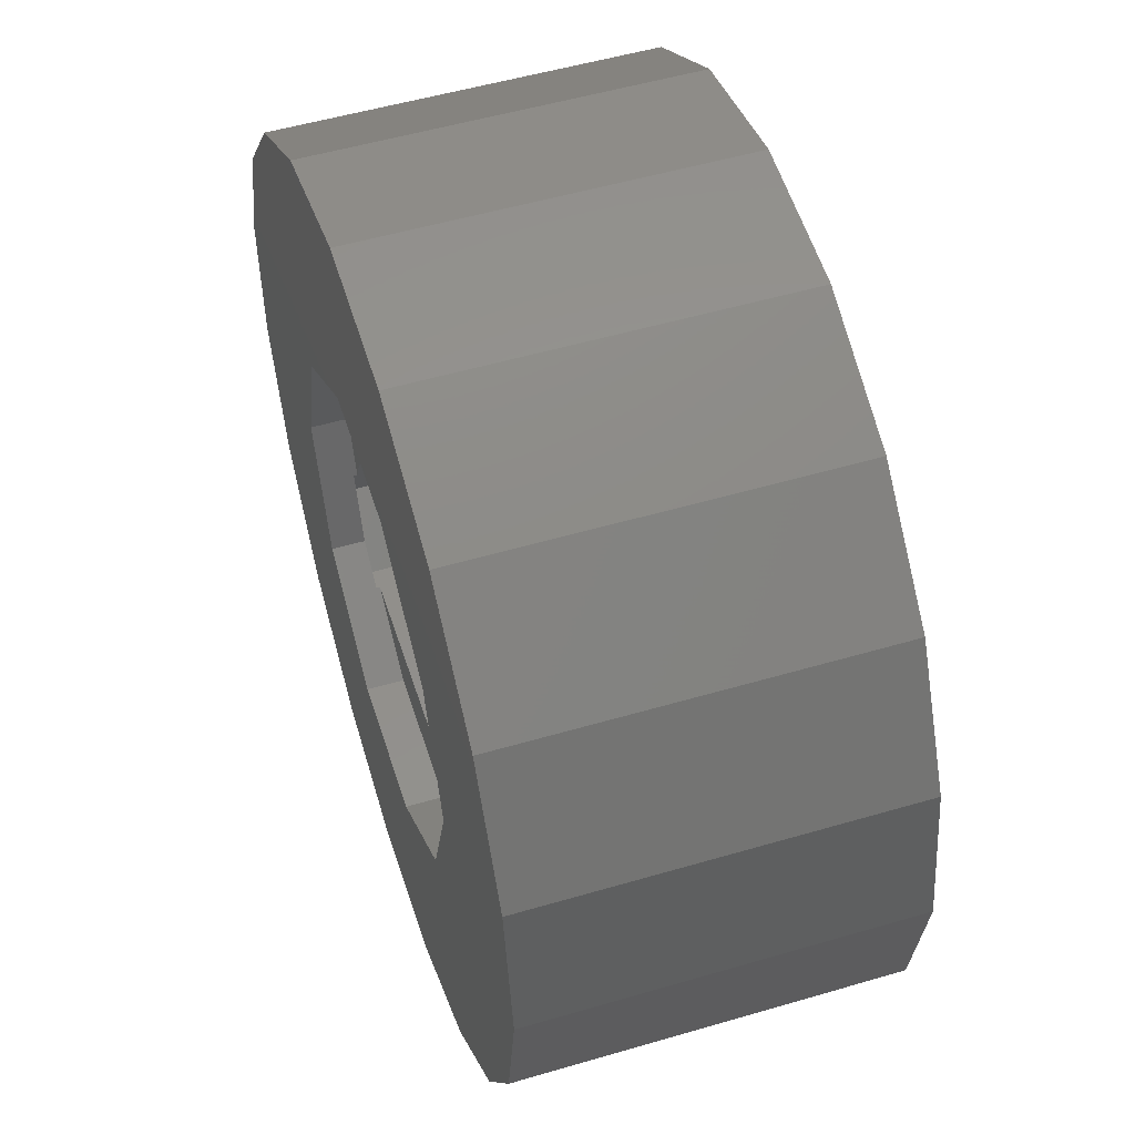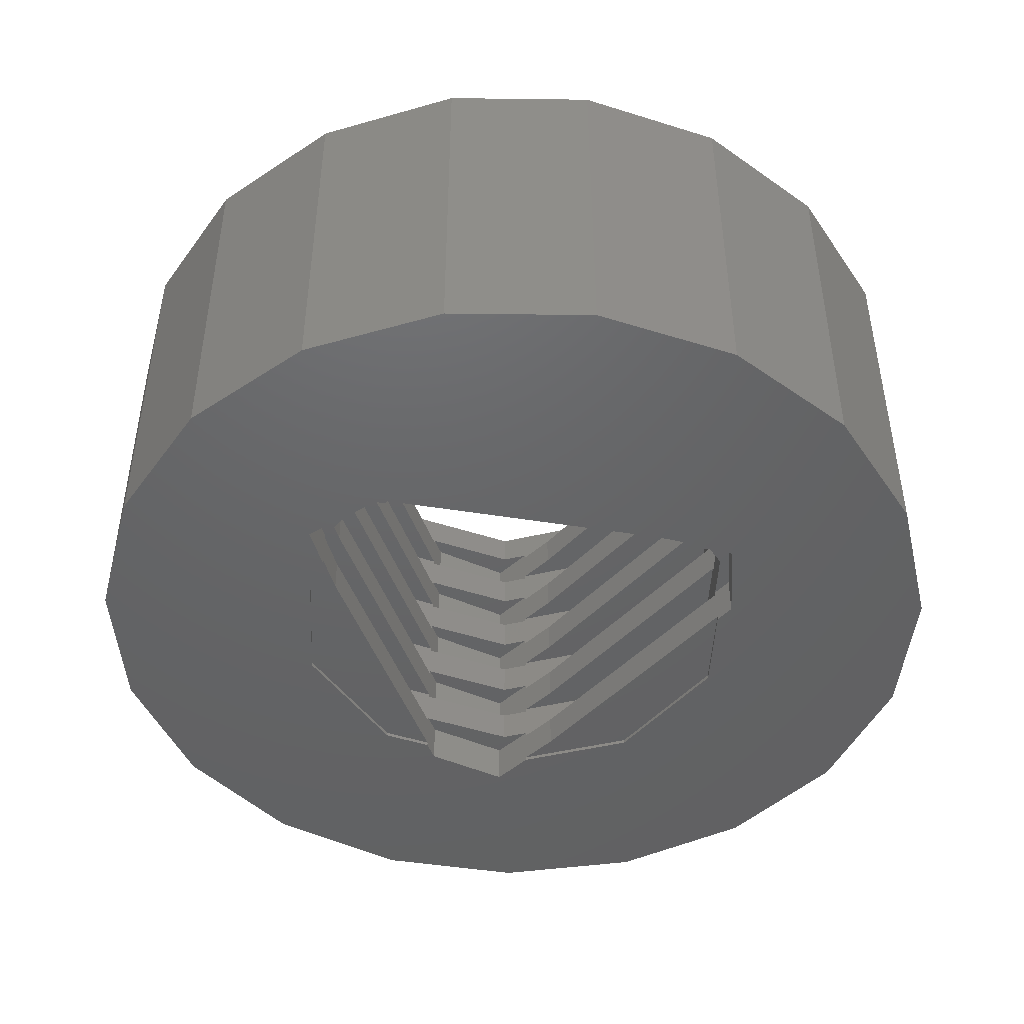
<metadata>
{"format":"stl","ext":"stl","renderer":"f3d","projection":"perspective","resolution":1024,"background":"white","views":[{"elev":52.8,"azim":72.5,"up":"+Y"},{"elev":-46.1,"azim":-128.7,"up":"+Z"}]}
</metadata>
<code>
# stl→obj: 376 verts, 752 faces
v 3.15 0 0
v 2.548 1.852 0.05
v 2.548 1.852 0
v 3.15 0 0.05
v -3.15 0 0.05
v -2.548 1.852 0
v -2.548 1.852 0.05
v -3.15 0 0
v 0.6501 2.996 0
v 0.9734 2.996 0.05
v 0.6501 2.996 0.05
v 0.9734 2.996 0
v -0.9734 2.996 0
v -0.8572 2.996 0.05
v -0.9734 2.996 0.05
v -0.8572 2.996 0
v 2.945 -0.6301 0.05
v 0.9772 2.546 0.05
v -2.693 -0.4265 0.05
v -2.877 -0.8398 0.05
v 0.9734 -2.996 0.05
v 1.716 -2.119 0.05
v 2.259 -2.062 0.05
v -0.9734 -2.996 0.05
v -2.02 -2.236 0.05
v 0.9734 -2.996 0
v -0.9734 -2.996 0
v 2.259 -2.062 0
v -2.877 -0.8398 0
v 2.945 -0.6301 0
v -2.02 -2.236 0
v 3.15 0 0.5
v 2.548 1.852 1.05
v 2.548 1.852 0.5
v 3.15 0 1.05
v -3.15 0 1.05
v -2.548 1.852 0.5
v -2.548 1.852 1.05
v -3.15 0 0.5
v 2.945 -0.6301 0.5
v 0.9772 2.546 0.5
v 0.9734 2.996 0.5
v 0.6501 2.996 0.5
v -0.8572 2.996 0.5
v -0.9734 2.996 0.5
v -2.693 -0.4265 0.5
v -2.877 -0.8398 0.5
v 1.716 -2.119 0.5
v 0.9734 -2.996 0.5
v 2.259 -2.062 0.5
v -0.9734 -2.996 0.5
v -2.02 -2.236 0.5
v -0.9734 2.996 1.05
v -0.8572 2.996 1
v -0.8572 2.996 1.05
v -0.8572 2.996 0.55
v 0.6501 2.996 1
v 0.9734 2.996 1.05
v 0.6501 2.996 1.05
v 0.6501 2.996 0.55
v 2.945 -0.6301 1.05
v 0.9772 2.546 1.05
v -2.693 -0.4265 1.05
v -2.877 -0.8398 1.05
v 0.9734 -2.996 1.05
v 1.716 -2.119 1.05
v 2.259 -2.062 1.05
v -0.9734 -2.996 1.05
v -2.02 -2.236 1.05
v 2.548 -1.852 1
v 2.548 -1.852 0.55
v 2.259 -2.062 1
v 2.259 -2.062 0.55
v -2.548 -1.852 1
v -2.877 -0.8398 0.55
v -2.877 -0.8398 1
v -2.548 -1.852 0.55
v 2.945 -0.6301 1
v 2.945 -0.6301 0.55
v -2.02 -2.236 1
v -2.02 -2.236 0.55
v 2.858 -1.999 0.55
v 2.858 -1.999 0
v 0.302 3.475 0
v 0.302 3.475 0.55
v 3.097 -0.8753 0.55
v 3.097 -0.8753 0
v -3.16 -1.476 0.55
v -3.16 -1.476 0
v 6 0 0
v 5.675 -1.948 0
v 4.735 -3.685 0
v 3.282 -5.023 0
v 5.675 1.948 0
v 4.735 3.685 0
v 1.473 -5.816 0
v -0.4955 -5.98 0
v -2.41 -5.495 0
v -2.307 -2.245 0
v -4.064 -4.414 0
v 3.282 5.023 0
v 1.473 5.816 0
v -0.4955 5.98 0
v -0.7906 3.12 0
v -2.41 5.495 0
v -4.064 4.414 0
v -5.918 0.9876 0
v -5.277 -2.856 0
v -5.918 -0.9876 0
v -5.277 2.856 0
v -2.307 -2.245 0.55
v -0.7906 3.12 0.55
v 3.15 0 1.5
v 2.548 1.852 2.05
v 2.548 1.852 1.5
v 3.15 0 2.05
v -3.15 0 2.05
v -2.548 1.852 1.5
v -2.548 1.852 2.05
v -3.15 0 1.5
v 2.945 -0.6301 1.5
v 0.9772 2.546 1.5
v 0.9734 2.996 1.5
v 0.6501 2.996 1.5
v -0.8572 2.996 1.5
v -0.9734 2.996 1.5
v -2.693 -0.4265 1.5
v -2.877 -0.8398 1.5
v 1.716 -2.119 1.5
v 0.9734 -2.996 1.5
v 2.259 -2.062 1.5
v -0.9734 -2.996 1.5
v -2.02 -2.236 1.5
v -0.9734 2.996 2.05
v -0.8572 2.996 2
v -0.8572 2.996 2.05
v -0.8572 2.996 1.55
v 0.6501 2.996 2
v 0.9734 2.996 2.05
v 0.6501 2.996 2.05
v 0.6501 2.996 1.55
v 2.945 -0.6301 2.05
v 0.9772 2.546 2.05
v -2.693 -0.4265 2.05
v -2.877 -0.8398 2.05
v 0.9734 -2.996 2.05
v 1.716 -2.119 2.05
v 2.259 -2.062 2.05
v -0.9734 -2.996 2.05
v -2.02 -2.236 2.05
v 2.548 -1.852 2
v 2.548 -1.852 1.55
v 2.259 -2.062 2
v 2.259 -2.062 1.55
v -2.548 -1.852 2
v -2.877 -0.8398 1.55
v -2.877 -0.8398 2
v -2.548 -1.852 1.55
v 2.945 -0.6301 2
v 2.945 -0.6301 1.55
v -2.02 -2.236 2
v -2.02 -2.236 1.55
v 2.858 -1.999 1.55
v 2.858 -1.999 1
v 0.302 3.475 1
v 0.302 3.475 1.55
v 3.097 -0.8753 1.55
v 3.097 -0.8753 1
v -3.16 -1.476 1.55
v -3.16 -1.476 1
v -0.7906 3.12 1
v -2.307 -2.245 1
v -2.307 -2.245 1.55
v -0.7906 3.12 1.55
v 3.15 0 2.5
v 2.548 1.852 3.05
v 2.548 1.852 2.5
v 3.15 0 3.05
v -3.15 0 3.05
v -2.548 1.852 2.5
v -2.548 1.852 3.05
v -3.15 0 2.5
v 2.945 -0.6301 2.5
v 0.9772 2.546 2.5
v 0.9734 2.996 2.5
v 0.6501 2.996 2.5
v -0.8572 2.996 2.5
v -0.9734 2.996 2.5
v -2.693 -0.4265 2.5
v -2.877 -0.8398 2.5
v 1.716 -2.119 2.5
v 0.9734 -2.996 2.5
v 2.259 -2.062 2.5
v -0.9734 -2.996 2.5
v -2.02 -2.236 2.5
v -0.9734 2.996 3.05
v -0.8572 2.996 3
v -0.8572 2.996 3.05
v -0.8572 2.996 2.55
v 0.6501 2.996 3
v 0.9734 2.996 3.05
v 0.6501 2.996 3.05
v 0.6501 2.996 2.55
v 2.945 -0.6301 3.05
v 0.9772 2.546 3.05
v -2.693 -0.4265 3.05
v -2.877 -0.8398 3.05
v 0.9734 -2.996 3.05
v 1.716 -2.119 3.05
v 2.259 -2.062 3.05
v -0.9734 -2.996 3.05
v -2.02 -2.236 3.05
v 2.548 -1.852 3
v 2.548 -1.852 2.55
v 2.259 -2.062 3
v 2.259 -2.062 2.55
v -2.548 -1.852 3
v -2.877 -0.8398 2.55
v -2.877 -0.8398 3
v -2.548 -1.852 2.55
v 2.945 -0.6301 3
v 2.945 -0.6301 2.55
v -2.02 -2.236 3
v -2.02 -2.236 2.55
v 2.858 -1.999 2.55
v 2.858 -1.999 2
v 0.302 3.475 2
v 0.302 3.475 2.55
v 3.097 -0.8753 2.55
v 3.097 -0.8753 2
v -3.16 -1.476 2.55
v -3.16 -1.476 2
v -0.7906 3.12 2
v -2.307 -2.245 2
v -2.307 -2.245 2.55
v -0.7906 3.12 2.55
v 3.15 0 3.5
v 2.548 1.852 4.05
v 2.548 1.852 3.5
v 3.15 0 4.05
v -3.15 0 4.05
v -2.548 1.852 3.5
v -2.548 1.852 4.05
v -3.15 0 3.5
v 2.945 -0.6301 3.5
v 0.9772 2.546 3.5
v 0.9734 2.996 3.5
v 0.6501 2.996 3.5
v -0.8572 2.996 3.5
v -0.9734 2.996 3.5
v -2.693 -0.4265 3.5
v -2.877 -0.8398 3.5
v 1.716 -2.119 3.5
v 0.9734 -2.996 3.5
v 2.259 -2.062 3.5
v -0.9734 -2.996 3.5
v -2.02 -2.236 3.5
v -0.9734 2.996 4.05
v -0.8572 2.996 4
v -0.8572 2.996 4.05
v -0.8572 2.996 3.55
v 0.6501 2.996 4
v 0.9734 2.996 4.05
v 0.6501 2.996 4.05
v 0.6501 2.996 3.55
v 2.945 -0.6301 4.05
v 0.9772 2.546 4.05
v -2.693 -0.4265 4.05
v -2.877 -0.8398 4.05
v 0.9734 -2.996 4.05
v 1.716 -2.119 4.05
v 2.259 -2.062 4.05
v -0.9734 -2.996 4.05
v -2.02 -2.236 4.05
v 2.548 -1.852 4
v 2.548 -1.852 3.55
v 2.259 -2.062 4
v 2.259 -2.062 3.55
v -2.548 -1.852 4
v -2.877 -0.8398 3.55
v -2.877 -0.8398 4
v -2.548 -1.852 3.55
v 2.945 -0.6301 4
v 2.945 -0.6301 3.55
v -2.02 -2.236 4
v -2.02 -2.236 3.55
v 2.858 -1.999 3.55
v 2.858 -1.999 3
v 0.302 3.475 3
v 0.302 3.475 3.55
v 3.097 -0.8753 3.55
v 3.097 -0.8753 3
v -3.16 -1.476 3.55
v -3.16 -1.476 3
v -0.7906 3.12 3
v -2.307 -2.245 3
v -2.307 -2.245 3.55
v -0.7906 3.12 3.55
v 3.15 0 4.5
v 2.548 1.852 5
v 2.548 1.852 4.5
v 3.15 0 5
v -3.15 0 5
v -2.548 1.852 4.5
v -2.548 1.852 5
v -3.15 0 4.5
v 2.945 -0.6301 4.5
v 0.9772 2.546 4.5
v 0.9734 2.996 4.5
v 0.6501 2.996 4.5
v -0.8572 2.996 4.5
v -0.9734 2.996 4.5
v -2.693 -0.4265 4.5
v -2.877 -0.8398 4.5
v 1.716 -2.119 4.5
v 0.9734 -2.996 4.5
v 2.259 -2.062 4.5
v -0.9734 -2.996 4.5
v -2.02 -2.236 4.5
v -0.8572 2.996 4.55
v -0.8572 2.996 5
v -0.9734 2.996 5
v 0.6501 2.996 5
v 0.6501 2.996 4.55
v 0.9734 2.996 5
v -0.9734 -2.996 5
v 0.9734 -2.996 5
v 2.259 -2.062 4.55
v 2.259 -2.062 5
v 2.548 -1.852 5
v 2.548 -1.852 4.55
v -2.548 -1.852 5
v -2.877 -0.8398 4.55
v -2.877 -0.8398 5
v -2.548 -1.852 4.55
v 2.945 -0.6301 4.55
v 2.945 -0.6301 5
v -2.02 -2.236 4.55
v -2.02 -2.236 5
v 2.858 -1.999 4.55
v 2.858 -1.999 4
v 0.302 3.475 4
v 0.302 3.475 4.55
v 3.097 -0.8753 4.55
v 3.097 -0.8753 4
v -3.16 -1.476 4.55
v -3.16 -1.476 4
v -0.7906 3.12 4
v -2.307 -2.245 4
v -2.307 -2.245 4.55
v -0.7906 3.12 4.55
v 3.097 -0.8753 5
v 6 0 5
v 5.675 1.948 5
v 4.735 3.685 5
v 3.282 5.023 5
v 5.675 -1.948 5
v 2.858 -1.999 5
v 1.473 5.816 5
v 0.302 3.475 5
v -0.4955 5.98 5
v -0.7906 3.12 5
v -2.41 5.495 5
v -4.064 4.414 5
v -5.918 0.9876 5
v -5.277 2.856 5
v 4.735 -3.685 5
v 3.282 -5.023 5
v 1.473 -5.816 5
v -0.4955 -5.98 5
v -2.307 -2.245 5
v -2.41 -5.495 5
v -4.064 -4.414 5
v -3.16 -1.476 5
v -5.918 -0.9876 5
v -5.277 -2.856 5
f 1 2 3
f 2 1 4
f 5 6 7
f 6 5 8
f 9 10 11
f 10 9 12
f 13 14 15
f 14 13 16
f 12 2 10
f 2 12 3
f 17 2 4
f 18 2 17
f 18 10 2
f 10 18 11
f 14 7 15
f 19 7 14
f 5 19 20
f 19 5 7
f 21 22 23
f 24 22 21
f 22 24 25
f 6 15 7
f 15 6 13
f 26 24 21
f 24 26 27
f 28 21 23
f 21 28 26
f 20 8 5
f 8 20 29
f 30 4 1
f 4 30 17
f 27 25 24
f 25 27 31
f 32 33 34
f 33 32 35
f 36 37 38
f 37 36 39
f 34 40 32
f 34 41 40
f 42 41 34
f 41 42 43
f 37 44 45
f 37 46 44
f 39 46 37
f 46 39 47
f 48 49 50
f 48 51 49
f 51 48 52
f 53 54 55
f 54 56 57
f 53 56 54
f 45 56 53
f 56 45 44
f 57 58 59
f 60 57 56
f 57 60 58
f 42 60 43
f 60 42 58
f 42 33 58
f 33 42 34
f 61 33 35
f 62 33 61
f 62 58 33
f 58 62 59
f 55 38 53
f 63 38 55
f 36 63 64
f 63 36 38
f 65 66 67
f 68 66 65
f 66 68 69
f 37 53 38
f 53 37 45
f 49 68 65
f 68 49 51
f 70 71 72
f 72 65 67
f 73 72 71
f 72 73 65
f 49 73 50
f 73 49 65
f 74 75 76
f 75 74 77
f 76 36 64
f 36 76 39
f 75 39 76
f 39 75 47
f 71 78 79
f 78 71 70
f 79 32 40
f 32 79 35
f 78 35 79
f 35 78 61
f 68 80 69
f 80 81 74
f 68 81 80
f 51 81 68
f 81 51 52
f 74 81 77
f 82 50 73
f 50 23 48
f 82 23 50
f 83 23 82
f 23 83 28
f 48 23 22
f 18 43 11
f 43 18 41
f 11 84 9
f 84 11 85
f 43 85 11
f 85 43 60
f 83 86 87
f 86 83 82
f 87 17 30
f 17 87 40
f 86 40 87
f 40 86 79
f 17 41 18
f 41 17 40
f 88 47 75
f 47 88 20
f 89 20 88
f 20 89 29
f 47 19 46
f 19 47 20
f 29 89 8
f 87 90 91
f 83 91 92
f 90 87 1
f 83 92 93
f 90 1 94
f 94 3 95
f 3 94 1
f 91 83 87
f 93 28 83
f 26 93 96
f 93 26 28
f 97 26 96
f 97 27 26
f 98 27 97
f 99 27 98
f 27 99 31
f 100 99 98
f 99 100 89
f 95 3 101
f 12 101 3
f 101 12 102
f 84 12 9
f 12 84 102
f 84 103 102
f 104 103 84
f 13 104 16
f 105 104 13
f 104 105 103
f 106 13 6
f 107 6 8
f 108 89 100
f 109 89 108
f 13 106 105
f 89 109 8
f 6 110 106
f 107 8 109
f 6 107 110
f 1 87 30
f 99 88 111
f 88 99 89
f 104 85 112
f 85 104 84
f 48 22 52
f 52 111 81
f 25 52 22
f 25 111 52
f 99 25 31
f 25 99 111
f 46 14 44
f 14 46 19
f 44 112 56
f 112 44 104
f 14 104 44
f 104 14 16
f 71 86 82
f 86 71 79
f 71 82 73
f 60 112 85
f 112 60 56
f 111 77 81
f 77 88 75
f 88 77 111
f 113 114 115
f 114 113 116
f 117 118 119
f 118 117 120
f 115 121 113
f 115 122 121
f 123 122 115
f 122 123 124
f 118 125 126
f 118 127 125
f 120 127 118
f 127 120 128
f 129 130 131
f 129 132 130
f 132 129 133
f 134 135 136
f 135 137 138
f 134 137 135
f 126 137 134
f 137 126 125
f 138 139 140
f 141 138 137
f 138 141 139
f 123 141 124
f 141 123 139
f 123 114 139
f 114 123 115
f 142 114 116
f 143 114 142
f 143 139 114
f 139 143 140
f 136 119 134
f 144 119 136
f 117 144 145
f 144 117 119
f 146 147 148
f 149 147 146
f 147 149 150
f 118 134 119
f 134 118 126
f 130 149 146
f 149 130 132
f 151 152 153
f 153 146 148
f 154 153 152
f 153 154 146
f 130 154 131
f 154 130 146
f 155 156 157
f 156 155 158
f 157 117 145
f 117 157 120
f 156 120 157
f 120 156 128
f 152 159 160
f 159 152 151
f 160 113 121
f 113 160 116
f 159 116 160
f 116 159 142
f 149 161 150
f 161 162 155
f 149 162 161
f 132 162 149
f 162 132 133
f 155 162 158
f 163 131 154
f 131 67 129
f 163 67 131
f 164 67 163
f 67 164 72
f 129 67 66
f 62 124 59
f 124 62 122
f 59 165 57
f 165 59 166
f 124 166 59
f 166 124 141
f 164 167 168
f 167 164 163
f 168 61 78
f 61 168 121
f 167 121 168
f 121 167 160
f 61 122 62
f 122 61 121
f 169 128 156
f 128 169 64
f 170 64 169
f 64 170 76
f 128 63 127
f 63 128 64
f 70 168 78
f 168 70 164
f 164 70 72
f 171 57 165
f 57 171 54
f 74 172 80
f 74 170 172
f 170 74 76
f 172 169 173
f 169 172 170
f 171 166 174
f 166 171 165
f 129 66 133
f 133 173 162
f 69 133 66
f 69 173 133
f 172 69 80
f 69 172 173
f 127 55 125
f 55 127 63
f 125 174 137
f 174 125 171
f 55 171 125
f 171 55 54
f 152 167 163
f 167 152 160
f 152 163 154
f 141 174 166
f 174 141 137
f 173 158 162
f 158 169 156
f 169 158 173
f 175 176 177
f 176 175 178
f 179 180 181
f 180 179 182
f 177 183 175
f 177 184 183
f 185 184 177
f 184 185 186
f 180 187 188
f 180 189 187
f 182 189 180
f 189 182 190
f 191 192 193
f 191 194 192
f 194 191 195
f 196 197 198
f 197 199 200
f 196 199 197
f 188 199 196
f 199 188 187
f 200 201 202
f 203 200 199
f 200 203 201
f 185 203 186
f 203 185 201
f 185 176 201
f 176 185 177
f 204 176 178
f 205 176 204
f 205 201 176
f 201 205 202
f 198 181 196
f 206 181 198
f 179 206 207
f 206 179 181
f 208 209 210
f 211 209 208
f 209 211 212
f 180 196 181
f 196 180 188
f 192 211 208
f 211 192 194
f 213 214 215
f 215 208 210
f 216 215 214
f 215 216 208
f 192 216 193
f 216 192 208
f 217 218 219
f 218 217 220
f 219 179 207
f 179 219 182
f 218 182 219
f 182 218 190
f 214 221 222
f 221 214 213
f 222 175 183
f 175 222 178
f 221 178 222
f 178 221 204
f 211 223 212
f 223 224 217
f 211 224 223
f 194 224 211
f 224 194 195
f 217 224 220
f 225 193 216
f 193 148 191
f 225 148 193
f 226 148 225
f 148 226 153
f 191 148 147
f 143 186 140
f 186 143 184
f 140 227 138
f 227 140 228
f 186 228 140
f 228 186 203
f 226 229 230
f 229 226 225
f 230 142 159
f 142 230 183
f 229 183 230
f 183 229 222
f 142 184 143
f 184 142 183
f 231 190 218
f 190 231 145
f 232 145 231
f 145 232 157
f 190 144 189
f 144 190 145
f 151 230 159
f 230 151 226
f 226 151 153
f 233 138 227
f 138 233 135
f 155 234 161
f 155 232 234
f 232 155 157
f 234 231 235
f 231 234 232
f 233 228 236
f 228 233 227
f 191 147 195
f 195 235 224
f 150 195 147
f 150 235 195
f 234 150 161
f 150 234 235
f 189 136 187
f 136 189 144
f 187 236 199
f 236 187 233
f 136 233 187
f 233 136 135
f 214 229 225
f 229 214 222
f 214 225 216
f 203 236 228
f 236 203 199
f 235 220 224
f 220 231 218
f 231 220 235
f 237 238 239
f 238 237 240
f 241 242 243
f 242 241 244
f 239 245 237
f 239 246 245
f 247 246 239
f 246 247 248
f 242 249 250
f 242 251 249
f 244 251 242
f 251 244 252
f 253 254 255
f 253 256 254
f 256 253 257
f 258 259 260
f 259 261 262
f 258 261 259
f 250 261 258
f 261 250 249
f 262 263 264
f 265 262 261
f 262 265 263
f 247 265 248
f 265 247 263
f 247 238 263
f 238 247 239
f 266 238 240
f 267 238 266
f 267 263 238
f 263 267 264
f 260 243 258
f 268 243 260
f 241 268 269
f 268 241 243
f 270 271 272
f 273 271 270
f 271 273 274
f 242 258 243
f 258 242 250
f 254 273 270
f 273 254 256
f 275 276 277
f 277 270 272
f 278 277 276
f 277 278 270
f 254 278 255
f 278 254 270
f 279 280 281
f 280 279 282
f 281 241 269
f 241 281 244
f 280 244 281
f 244 280 252
f 276 283 284
f 283 276 275
f 284 237 245
f 237 284 240
f 283 240 284
f 240 283 266
f 273 285 274
f 285 286 279
f 273 286 285
f 256 286 273
f 286 256 257
f 279 286 282
f 287 255 278
f 255 210 253
f 287 210 255
f 288 210 287
f 210 288 215
f 253 210 209
f 205 248 202
f 248 205 246
f 202 289 200
f 289 202 290
f 248 290 202
f 290 248 265
f 288 291 292
f 291 288 287
f 292 204 221
f 204 292 245
f 291 245 292
f 245 291 284
f 204 246 205
f 246 204 245
f 293 252 280
f 252 293 207
f 294 207 293
f 207 294 219
f 252 206 251
f 206 252 207
f 213 292 221
f 292 213 288
f 288 213 215
f 295 200 289
f 200 295 197
f 217 296 223
f 217 294 296
f 294 217 219
f 296 293 297
f 293 296 294
f 295 290 298
f 290 295 289
f 253 209 257
f 257 297 286
f 212 257 209
f 212 297 257
f 296 212 223
f 212 296 297
f 251 198 249
f 198 251 206
f 249 298 261
f 298 249 295
f 198 295 249
f 295 198 197
f 276 291 287
f 291 276 284
f 276 287 278
f 265 298 290
f 298 265 261
f 297 282 286
f 282 293 280
f 293 282 297
f 299 300 301
f 300 299 302
f 303 304 305
f 304 303 306
f 301 307 299
f 301 308 307
f 309 308 301
f 308 309 310
f 304 311 312
f 304 313 311
f 306 313 304
f 313 306 314
f 315 316 317
f 315 318 316
f 318 315 319
f 320 321 322
f 321 320 323
f 323 320 324
f 312 320 322
f 320 312 311
f 323 324 325
f 309 324 310
f 324 309 325
f 309 300 325
f 300 309 301
f 304 322 305
f 322 304 312
f 316 326 327
f 326 316 318
f 328 329 330
f 328 330 331
f 329 328 327
f 316 328 317
f 328 316 327
f 332 333 334
f 333 332 335
f 333 303 334
f 303 333 306
f 306 333 314
f 336 299 307
f 299 336 302
f 336 337 302
f 331 337 336
f 337 331 330
f 338 339 326
f 339 338 332
f 318 338 326
f 338 318 319
f 332 338 335
f 340 317 328
f 317 272 315
f 340 272 317
f 341 272 340
f 272 341 277
f 315 272 271
f 267 310 264
f 310 267 308
f 264 342 262
f 342 264 343
f 310 343 264
f 343 310 324
f 341 344 345
f 344 341 340
f 345 266 283
f 266 345 307
f 344 307 345
f 307 344 336
f 266 308 267
f 308 266 307
f 346 314 333
f 314 346 269
f 347 269 346
f 269 347 281
f 314 268 313
f 268 314 269
f 275 345 283
f 345 275 341
f 341 275 277
f 348 262 342
f 262 348 259
f 279 349 285
f 279 347 349
f 347 279 281
f 349 346 350
f 346 349 347
f 348 343 351
f 343 348 342
f 315 271 319
f 319 350 338
f 274 319 271
f 274 350 319
f 349 274 285
f 274 349 350
f 313 260 311
f 260 313 268
f 311 351 320
f 351 311 348
f 260 348 311
f 348 260 259
f 331 344 340
f 344 331 336
f 331 340 328
f 324 351 343
f 351 324 320
f 350 335 338
f 335 346 333
f 346 335 350
f 302 337 352
f 302 353 354
f 300 354 355
f 352 353 302
f 300 355 356
f 353 352 357
f 358 357 352
f 354 300 302
f 325 356 359
f 356 325 300
f 360 325 359
f 325 360 323
f 361 360 359
f 361 362 360
f 363 362 361
f 362 322 321
f 362 363 322
f 364 322 363
f 322 364 305
f 365 305 366
f 366 305 364
f 357 358 367
f 367 358 368
f 329 368 358
f 327 368 329
f 368 327 369
f 327 370 369
f 326 370 327
f 371 326 339
f 326 371 372
f 326 372 370
f 373 371 374
f 371 373 372
f 305 365 303
f 375 303 365
f 374 376 373
f 303 375 374
f 374 375 376
f 334 303 374
f 330 352 337
f 352 330 358
f 358 330 329
f 362 323 360
f 323 362 321
f 332 371 339
f 332 374 371
f 374 332 334
f 353 94 354
f 94 353 90
f 109 365 107
f 365 109 375
f 102 361 359
f 361 102 103
f 96 368 369
f 368 96 93
f 95 356 355
f 356 95 101
f 354 95 355
f 95 354 94
f 101 359 356
f 359 101 102
f 110 364 106
f 364 110 366
f 107 366 110
f 366 107 365
f 103 363 361
f 363 103 105
f 100 372 373
f 372 100 98
f 108 375 109
f 375 108 376
f 105 364 363
f 364 105 106
f 357 90 353
f 90 357 91
f 98 370 372
f 370 98 97
f 100 376 108
f 376 100 373
f 93 367 368
f 367 93 92
f 97 369 370
f 369 97 96
f 367 91 357
f 91 367 92

</code>
